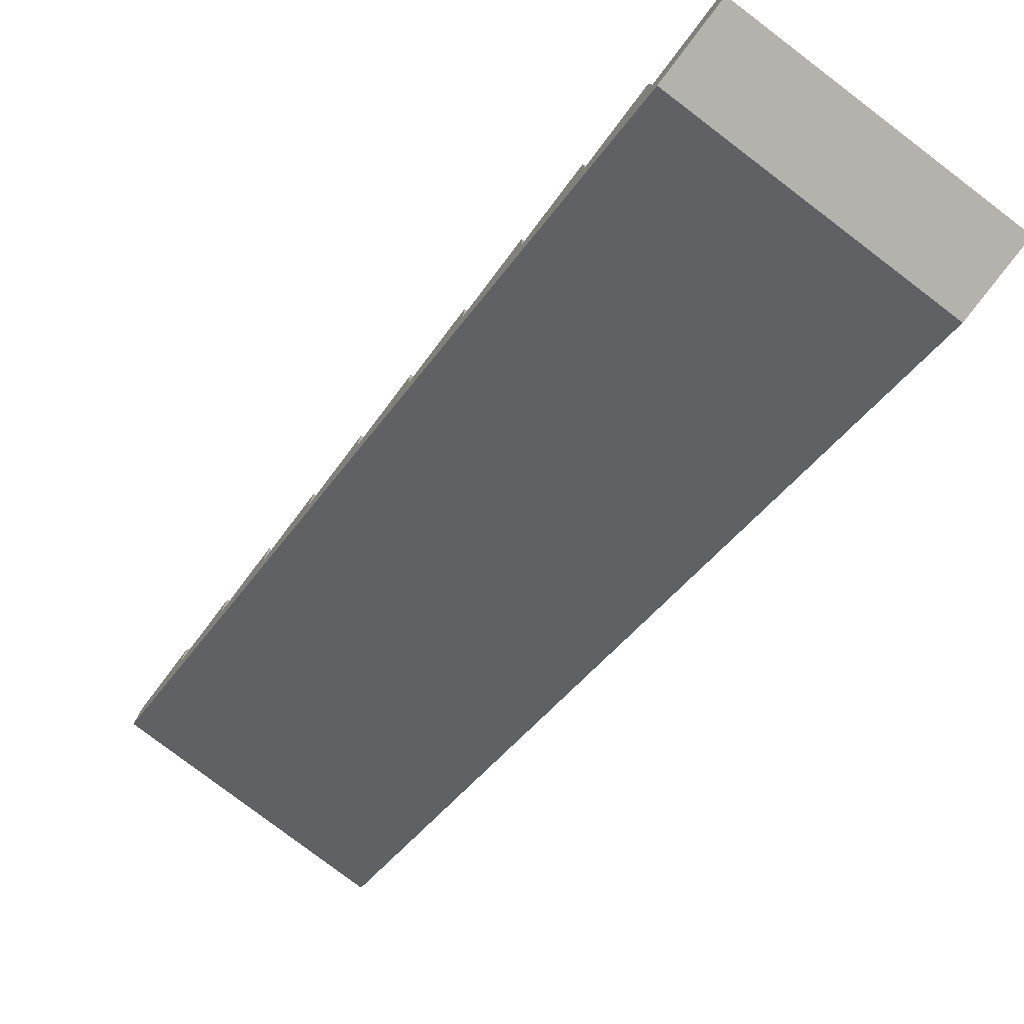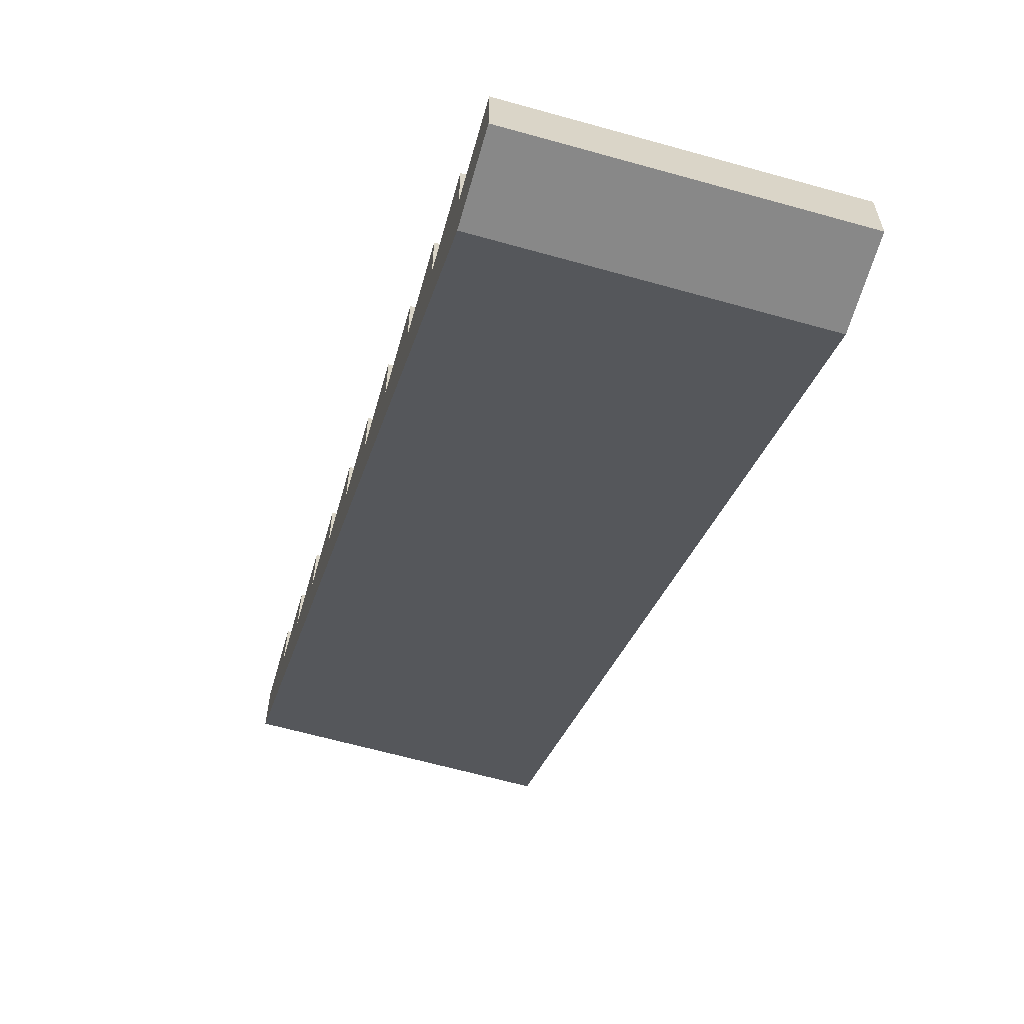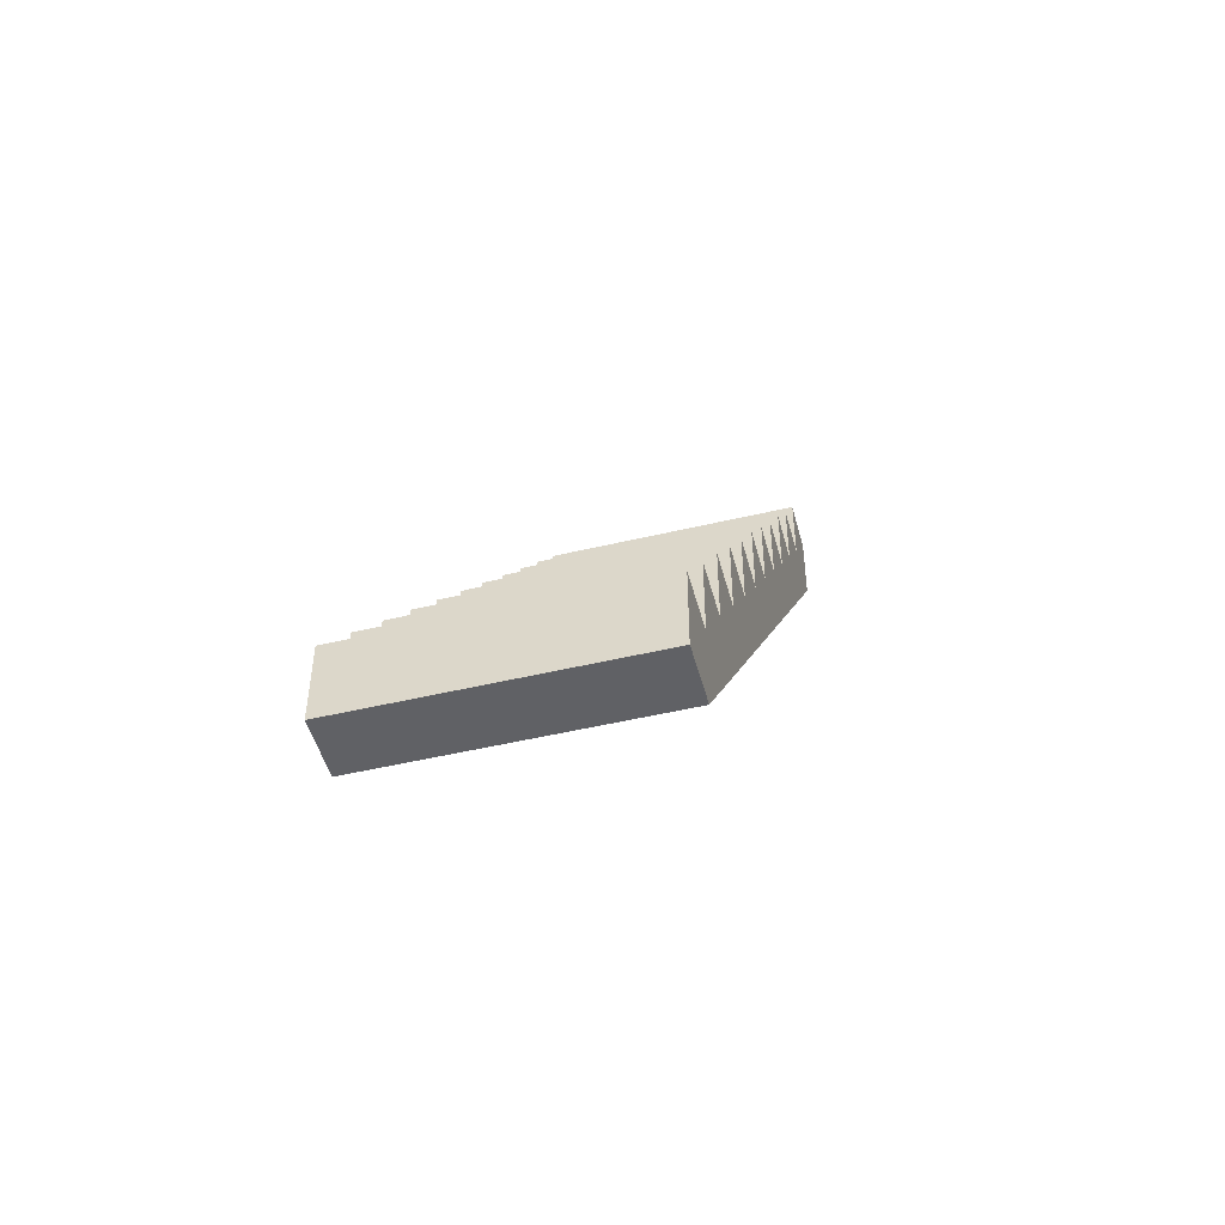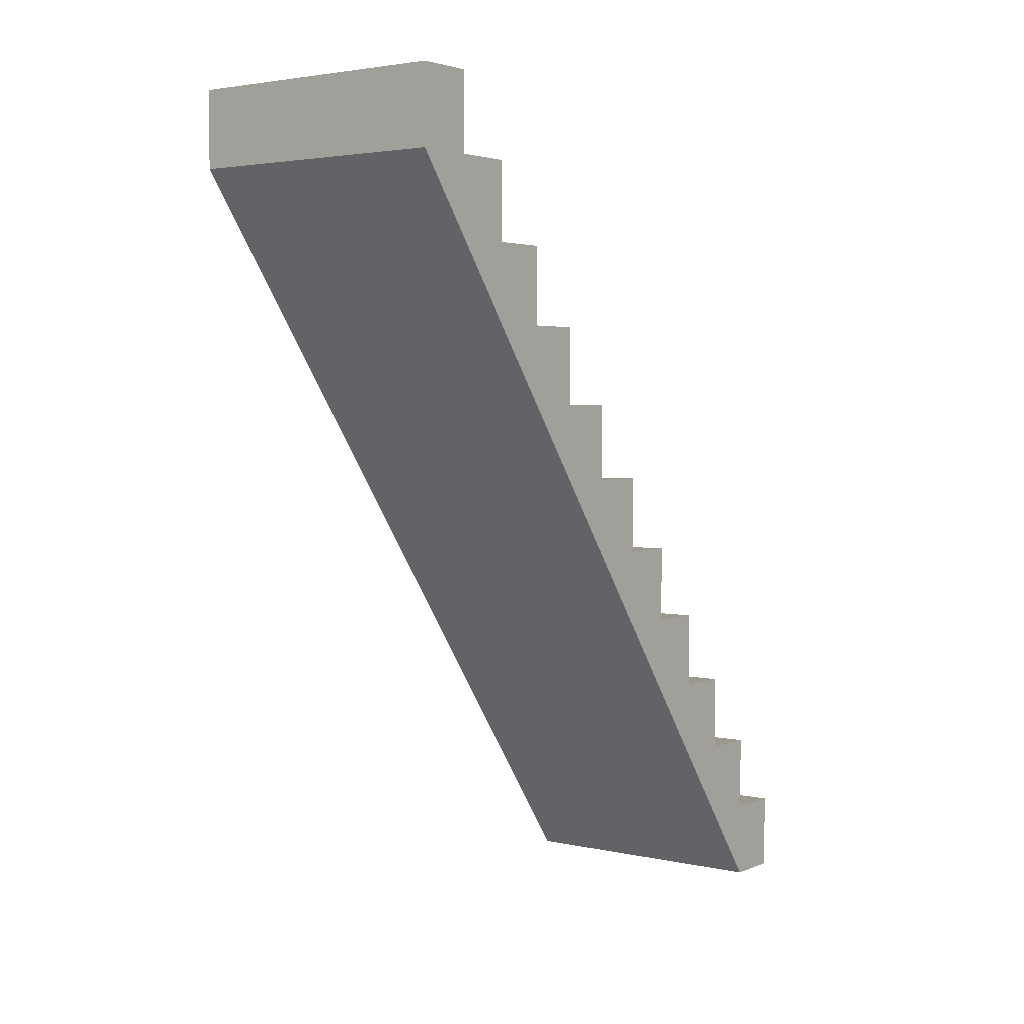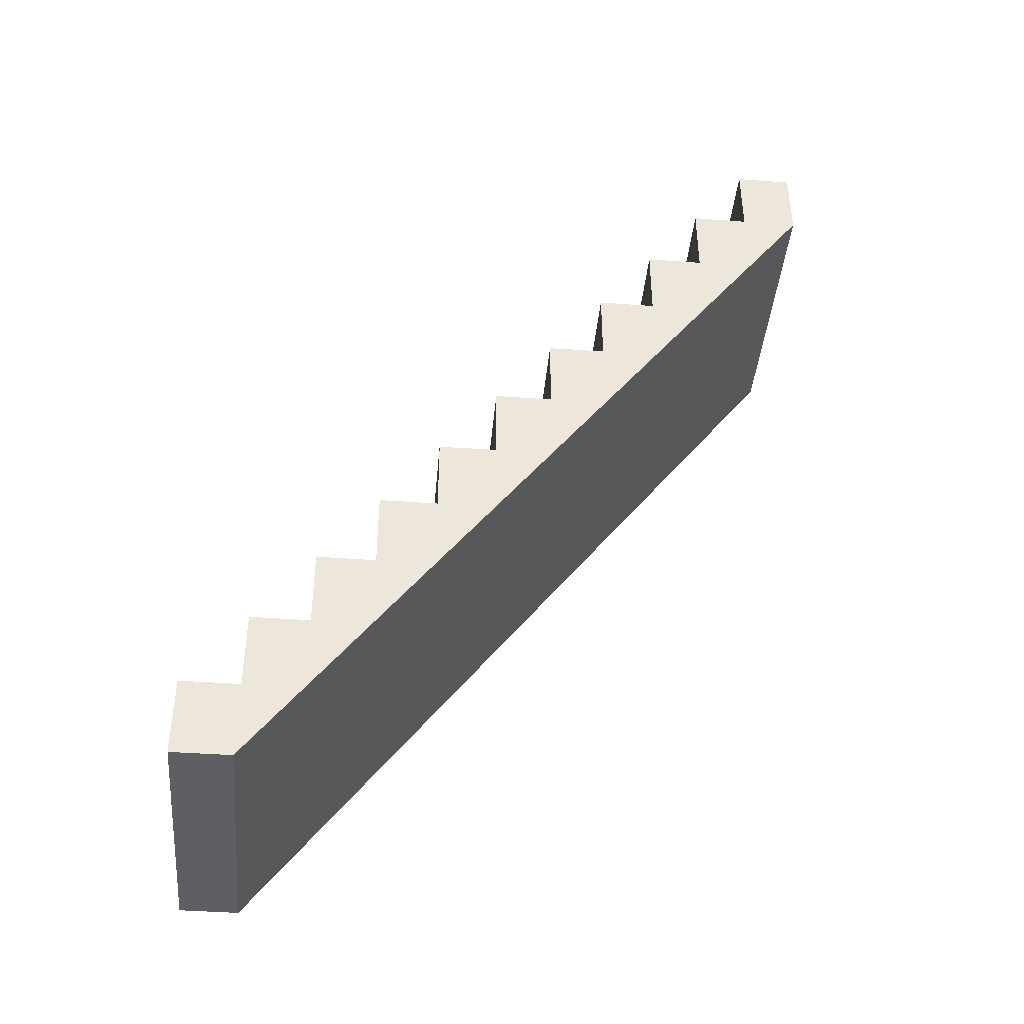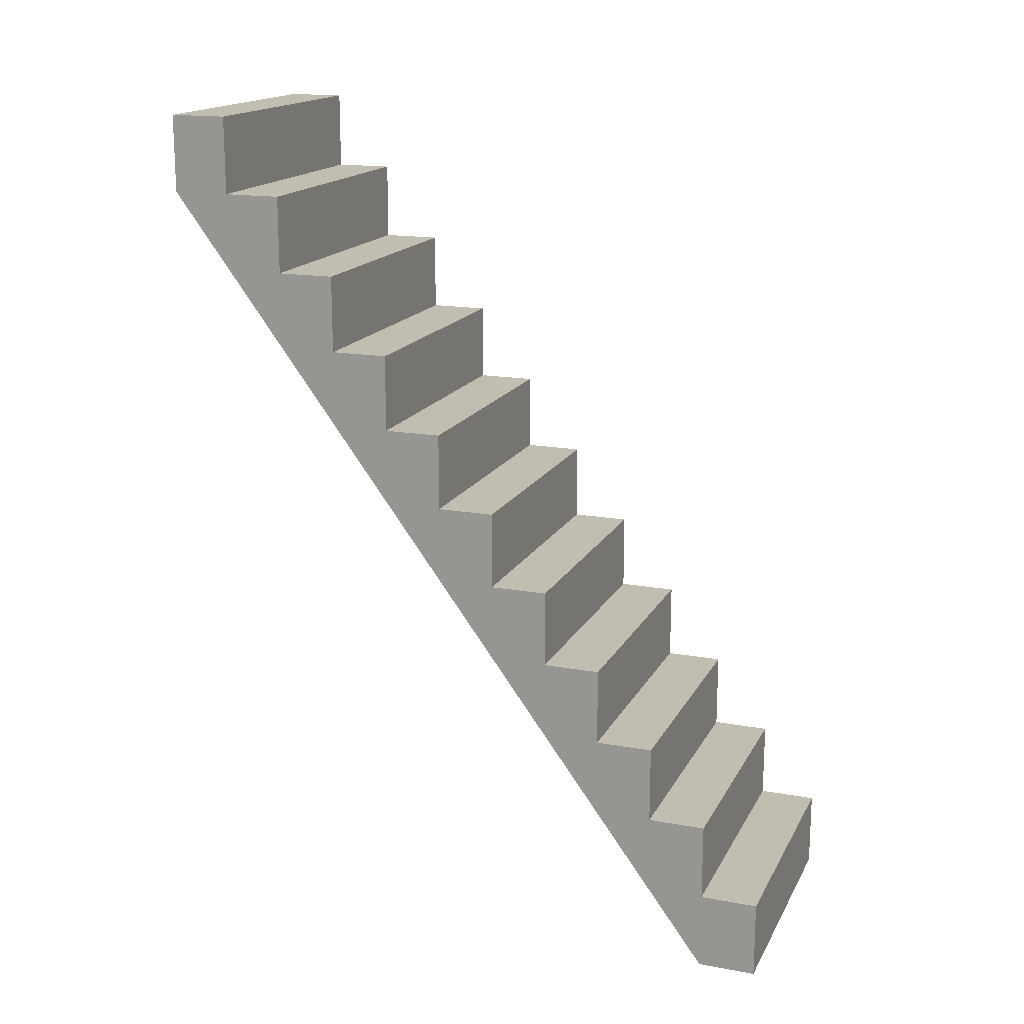
<metadata>
{"format":"obj","ext":"obj","renderer":"f3d","projection":"perspective","resolution":1024,"background":"white","views":[{"elev":-79.6,"azim":-37.2,"up":"+Y"},{"elev":-62.9,"azim":-15.9,"up":"+Y"},{"elev":-49.1,"azim":-165.2,"up":"+Z"},{"elev":3.1,"azim":36.7,"up":"+Z"},{"elev":-41.4,"azim":-95.1,"up":"+Z"},{"elev":16.7,"azim":110.2,"up":"+Z"}]}
</metadata>
<code>
v  -1056 0 3274
v  -1056 0 2679
v  1056 0 2679
v  1056 0 3274
v  -1056 441.3 2679
v  -1056 441.3 3274
v  1056 441.3 3274
v  1056 441.3 2679
v  1056 4413 -3274
v  1056 882.6 2084
v  1056 1324 1488
v  1056 1765 893
v  1056 2207 297.7
v  1056 2648 -297.7
v  1056 3089 -893
v  1056 3531 -1488
v  1056 3972 -2084
v  1056 4413 -2084
v  1056 4413 -2679
v  1056 4855 -2679
v  1056 4855 -3274
v  1056 3972 -1488
v  1056 3531 -893
v  1056 3089 -297.7
v  1056 2648 297.7
v  1056 2207 893
v  1056 1765 1488
v  1056 1324 2084
v  1056 882.6 2679
v  -1056 882.6 2679
v  -1056 882.6 2084
v  -1056 1324 2084
v  -1056 1324 1488
v  -1056 1765 1488
v  -1056 1765 893
v  -1056 2207 893
v  -1056 2207 297.7
v  -1056 2648 297.7
v  -1056 2648 -297.7
v  -1056 3089 -297.7
v  -1056 3089 -893
v  -1056 3531 -893
v  -1056 3531 -1488
v  -1056 3972 -1488
v  -1056 3972 -2084
v  -1056 4413 -3274
v  -1056 4413 -2679
v  -1056 4413 -2084
v  -1056 4855 -3274
v  -1056 4855 -2679
g Layer0_001
f 1 2 3 4
f 5 6 7 8
f 7 4 3 8
f 8 3 9 10
f 11 10 9 12
f 13 12 9 14
f 15 14 9 16
f 17 16 9 18
f 19 18 9 20
f 20 9 21
f 16 17 22
f 15 16 23
f 14 15 24
f 13 14 25
f 12 13 26
f 11 12 27
f 10 11 28
f 8 10 29
f 1 4 7 6
f 5 8 29 30
f 31 30 29 10
f 31 10 28 32
f 33 32 28 11
f 33 11 27 34
f 35 34 27 12
f 35 12 26 36
f 37 36 26 13
f 37 13 25 38
f 39 38 25 14
f 39 14 24 40
f 41 40 24 15
f 41 15 23 42
f 43 42 23 16
f 43 16 22 44
f 45 44 22 17
f 31 32 33 46
f 31 46 2 5
f 31 5 30
f 5 2 1 6
f 35 46 33 34
f 37 46 35 36
f 39 46 37 38
f 41 46 39 40
f 43 46 41 42
f 45 46 43 44
f 47 46 45 48
f 49 46 47 50
f 45 17 18 48
f 47 48 18 19
f 9 46 49 21
f 47 19 20 50
f 49 50 20 21
f 2 46 9 3

</code>
